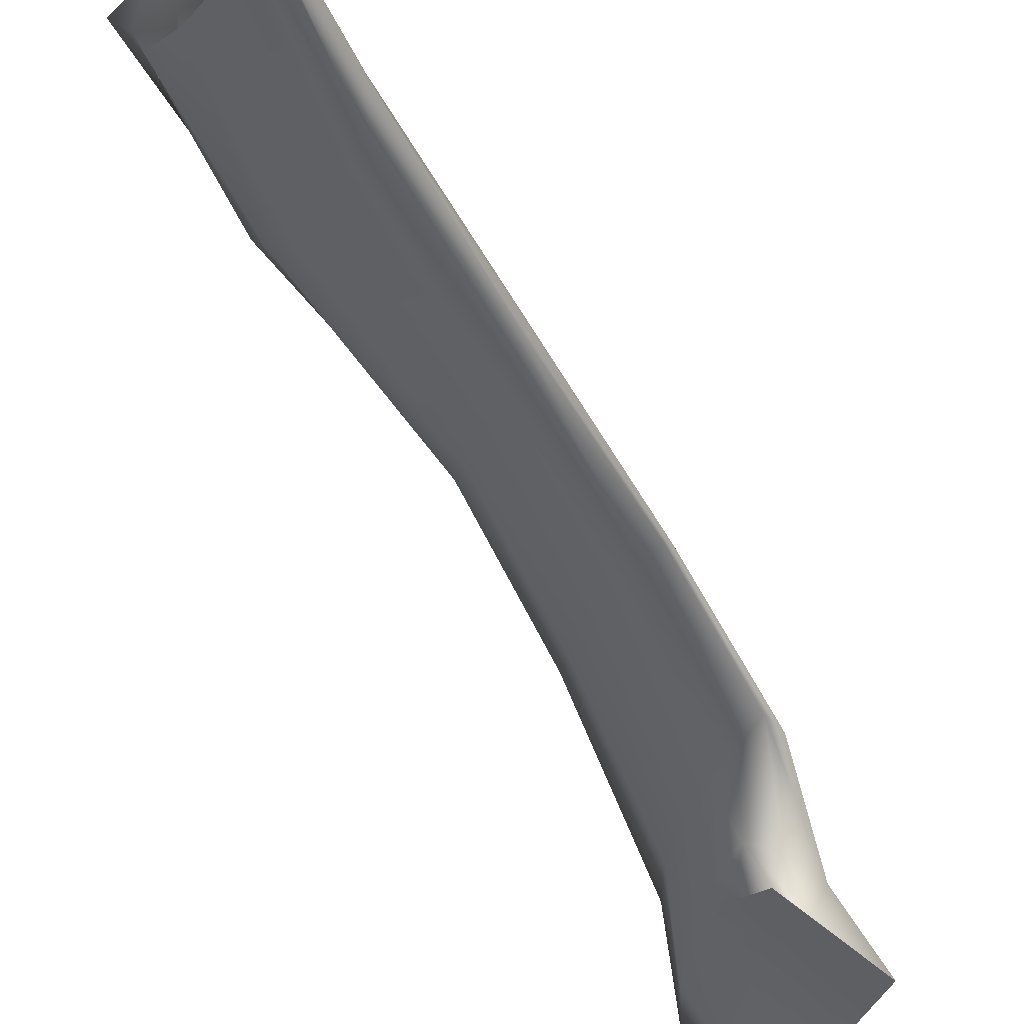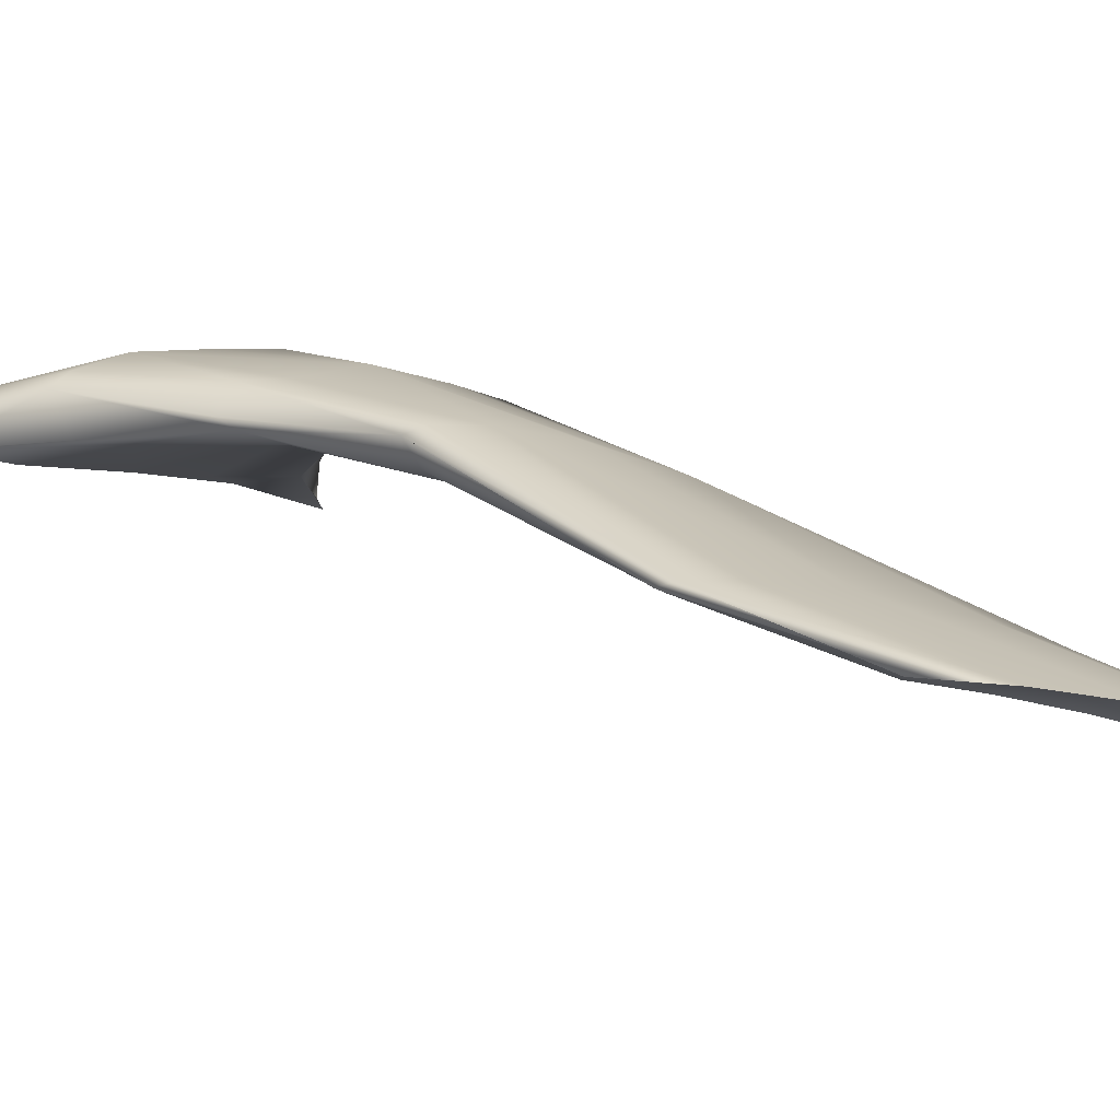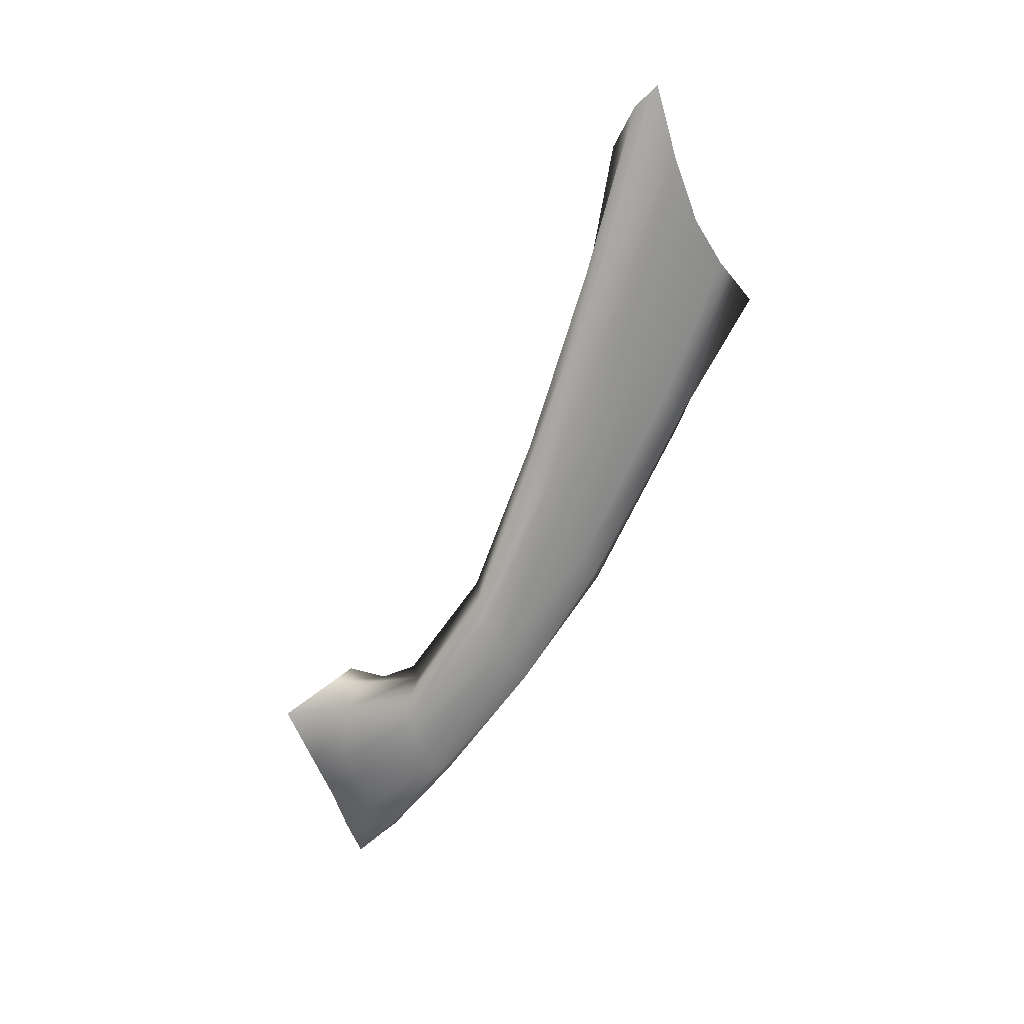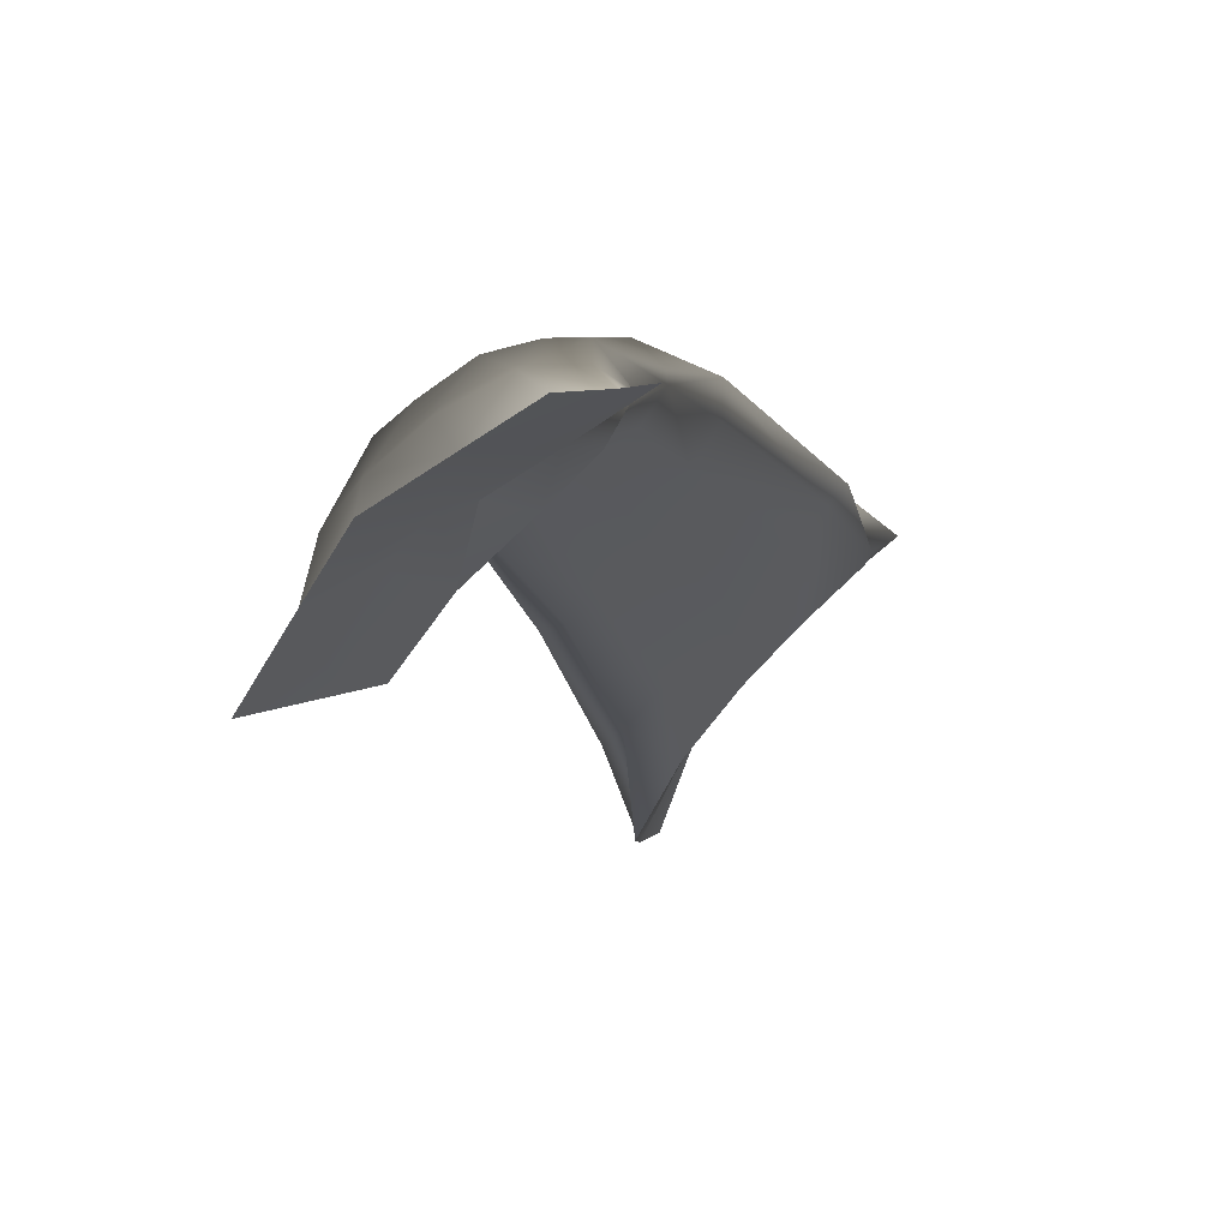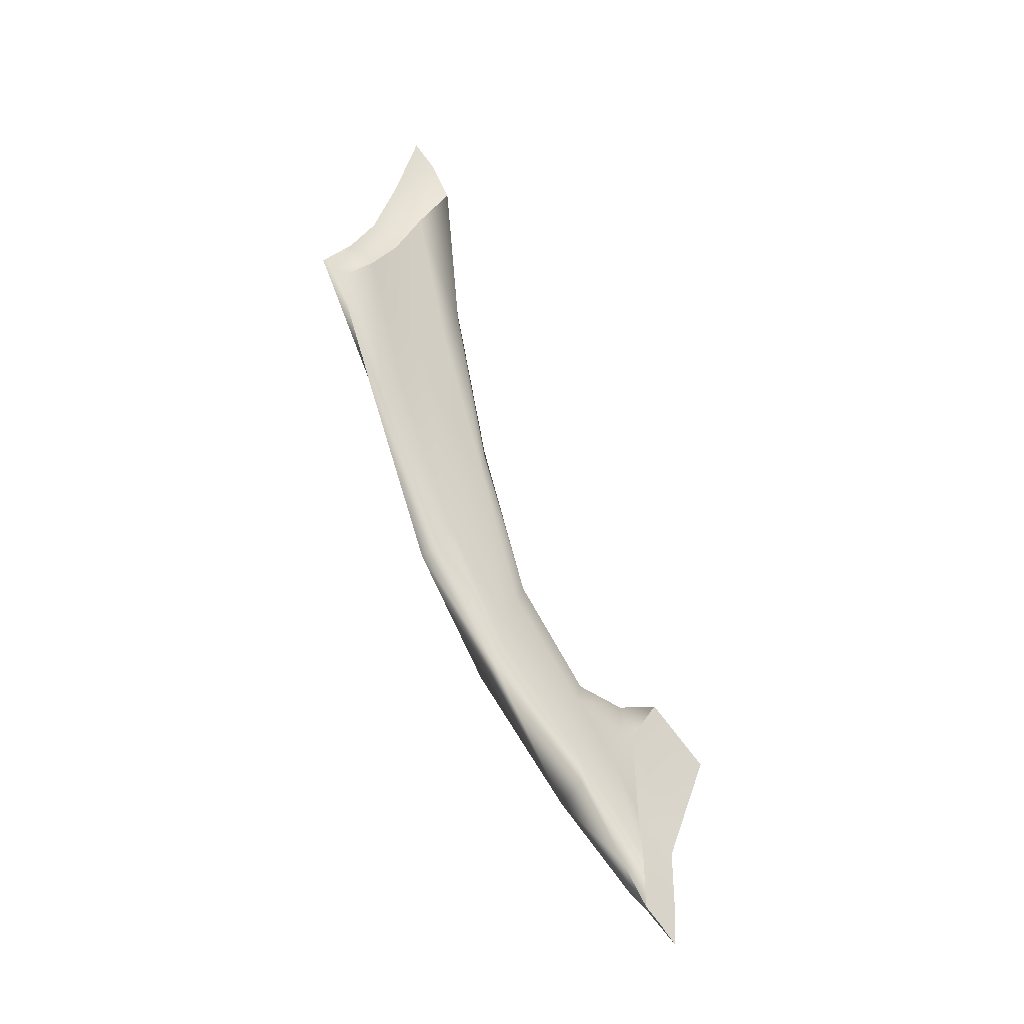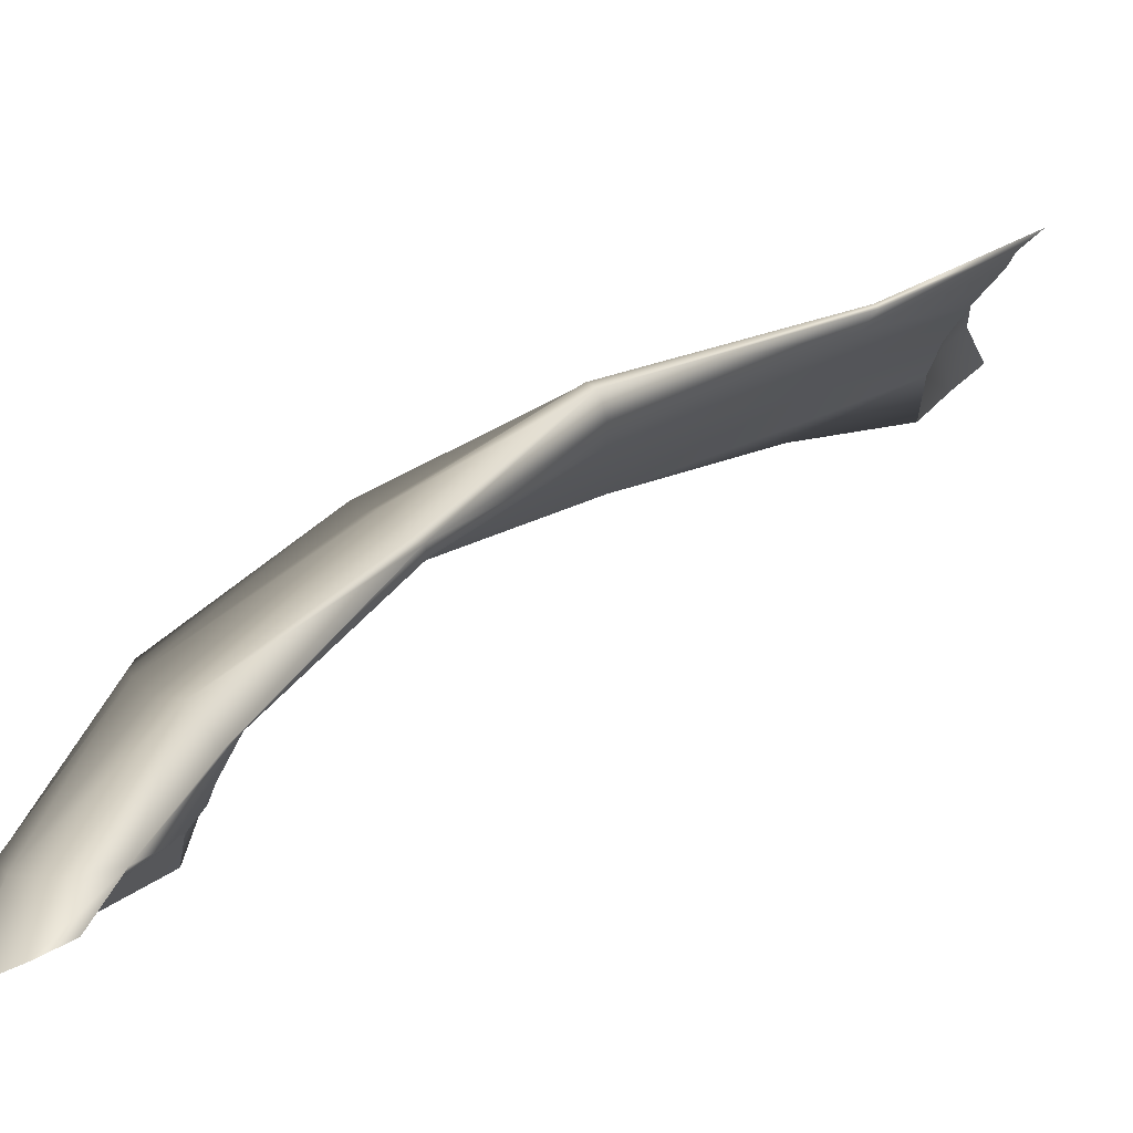
<metadata>
{"format":"obj","ext":"obj","renderer":"f3d","projection":"perspective","resolution":1024,"background":"white","views":[{"elev":-39.1,"azim":-175.5,"up":"+Z"},{"elev":41.8,"azim":109.6,"up":"+Z"},{"elev":29.7,"azim":-53.8,"up":"+Y"},{"elev":-25.2,"azim":-11.7,"up":"+Z"},{"elev":-34.8,"azim":102.3,"up":"+Y"},{"elev":4.2,"azim":16.3,"up":"+Z"}]}
</metadata>
<code>
v -7.58 -0.4662 9.378
v -8.105 -1.059 9.186
v -8.175 -0.007434 8.875
v -7.868 0.179 9.054
v -7.367 -2.58 9.261
v -7.654 -2.851 9.081
v -7.911 -1.829 9.214
v -7.664 -1.692 9.353
v -4.066 7.443 12.68
v -3.704 6.778 12.95
v -3.745 6.618 12.76
v -4.063 7.19 12.48
v -4.417 9.312 12.01
v -4.321 8.423 12.39
v -4.358 7.995 12.18
v -4.581 8.715 11.77
v -7.88 0.6017 10.5
v -7.131 2.154 11.14
v -6.939 2.062 10.96
v -7.629 0.5449 10.18
v -7.995 0.1167 9.444
v -7.644 0.09781 9.564
v -6.965 -1.001 10.13
v -6.266 0.6638 11.14
v -6.162 0.2765 11.26
v -6.908 -1.508 10.07
v -7.039 -2.088 9.545
v -7.015 -2.793 9.518
v -7.03 -3.513 9.201
v -7.387 -0.5504 9.586
v -7.22 -1.164 9.584
v -6.472 1.216 11.16
v -6.707 1.722 11.02
v -5.881 3.688 11.41
v -5.713 3.052 11.61
v -7.608 -1.278 10.49
v -8.048 -2.439 9.456
v -7.705 -3.029 9.464
v -7.31 -1.677 10.42
v -6.954 1.049 11.5
v -7.144 1.599 11.32
v -8.042 -0.1658 10.49
v -7.879 -0.7111 10.47
v -6.685 0.5155 11.43
v -8.468 -1.096 9.365
v -8.311 -1.664 9.441
v -6.223 0.07957 11.29
v -7.048 -1.753 10.41
v -7.328 -3.146 9.479
v -4.726 5.418 12.47
v -5 6.334 12.2
v -6.177 3.813 11.82
v -6.039 3.083 12.04
v -6.191 4.341 11.45
v -5.218 6.912 11.77
v -5.165 6.398 11.69
v -6.051 4.114 11.41
v -4.661 5.119 12.14
v -4.941 5.877 11.86
v -5.533 2.435 11.82
v -4.358 4.572 12.4
v -4.112 4.285 12.61
v -5.408 2.043 12
v -5.43 1.892 12.25
v -3.963 4.249 12.77
v -4.031 4.374 12.81
v -5.564 2.035 12.29
v -5.801 2.449 12.21
v -4.317 4.832 12.7
v -8.603 -1.365 8.759
v -8.842 -0.4126 8.484
v -8.414 -2.102 8.971
v -8.025 -3.073 8.917
v -7.297 -3.654 9.064
v -7.685 -3.849 8.897
v -3.277 6.169 13.22
v -3.357 6.089 13.07
v -3.536 6.864 13.1
v -3.067 6.177 13.38
v -3.906 7.603 12.84
v -4.138 8.598 12.57
v -4.183 9.632 12.24
v -7.212 2.004 11.21
v -6.248 4.257 11.6
v -8.047 0.3513 10.47
v -8.335 -0.2324 9.338
v -7.156 -0.3708 10.14
v -7.376 0.1589 10.19
v -6.411 0.1851 11.52
v -5.187 6.815 11.95
f 1 2 3 4
f 5 6 7 8
f 9 10 11 12
f 13 14 15 16
f 17 18 19 20
f 3 21 22 4
f 23 24 25 26
f 5 27 28 29
f 1 30 31 8
f 32 33 34 35
f 36 37 38 39
f 40 41 42 43
f 36 44 40 43
f 42 45 46 43
f 25 47 48 26
f 48 49 28 26
f 50 51 52 53
f 54 55 56 57
f 58 59 15 12
f 60 61 62 63
f 64 65 66 67
f 68 69 50 53
f 3 2 70 71
f 70 2 7 72
f 7 2 1 8
f 7 6 73 72
f 73 6 74 75
f 74 6 5 29
f 11 10 76 77
f 76 10 78 79
f 78 10 9 80
f 15 14 9 12
f 9 14 81 80
f 81 14 13 82
f 19 18 54 57
f 54 18 83 84
f 83 18 17 85
f 22 21 17 20
f 17 21 86 85
f 86 21 3 71
f 25 24 60 63
f 60 24 32 35
f 32 24 23 87
f 28 27 23 26
f 23 27 31 87
f 31 27 5 8
f 31 30 88 87
f 88 30 22 20
f 22 30 1 4
f 34 33 19 57
f 19 33 88 20
f 88 33 32 87
f 38 37 73 75
f 73 37 46 72
f 46 37 36 43
f 42 41 83 85
f 83 41 52 84
f 52 41 40 53
f 40 44 68 53
f 68 44 89 67
f 89 44 36 39
f 46 45 70 72
f 70 45 86 71
f 86 45 42 85
f 48 47 89 39
f 89 47 64 67
f 64 47 25 63
f 28 49 74 29
f 74 49 38 75
f 38 49 48 39
f 52 51 90 84
f 90 51 81 82
f 81 51 50 80
f 56 55 13 16
f 13 55 90 82
f 90 55 54 84
f 15 59 56 16
f 56 59 34 57
f 34 59 58 35
f 62 61 11 77
f 11 61 58 12
f 58 61 60 35
f 66 65 76 79
f 76 65 62 77
f 62 65 64 63
f 50 69 78 80
f 78 69 66 79
f 66 69 68 67

</code>
